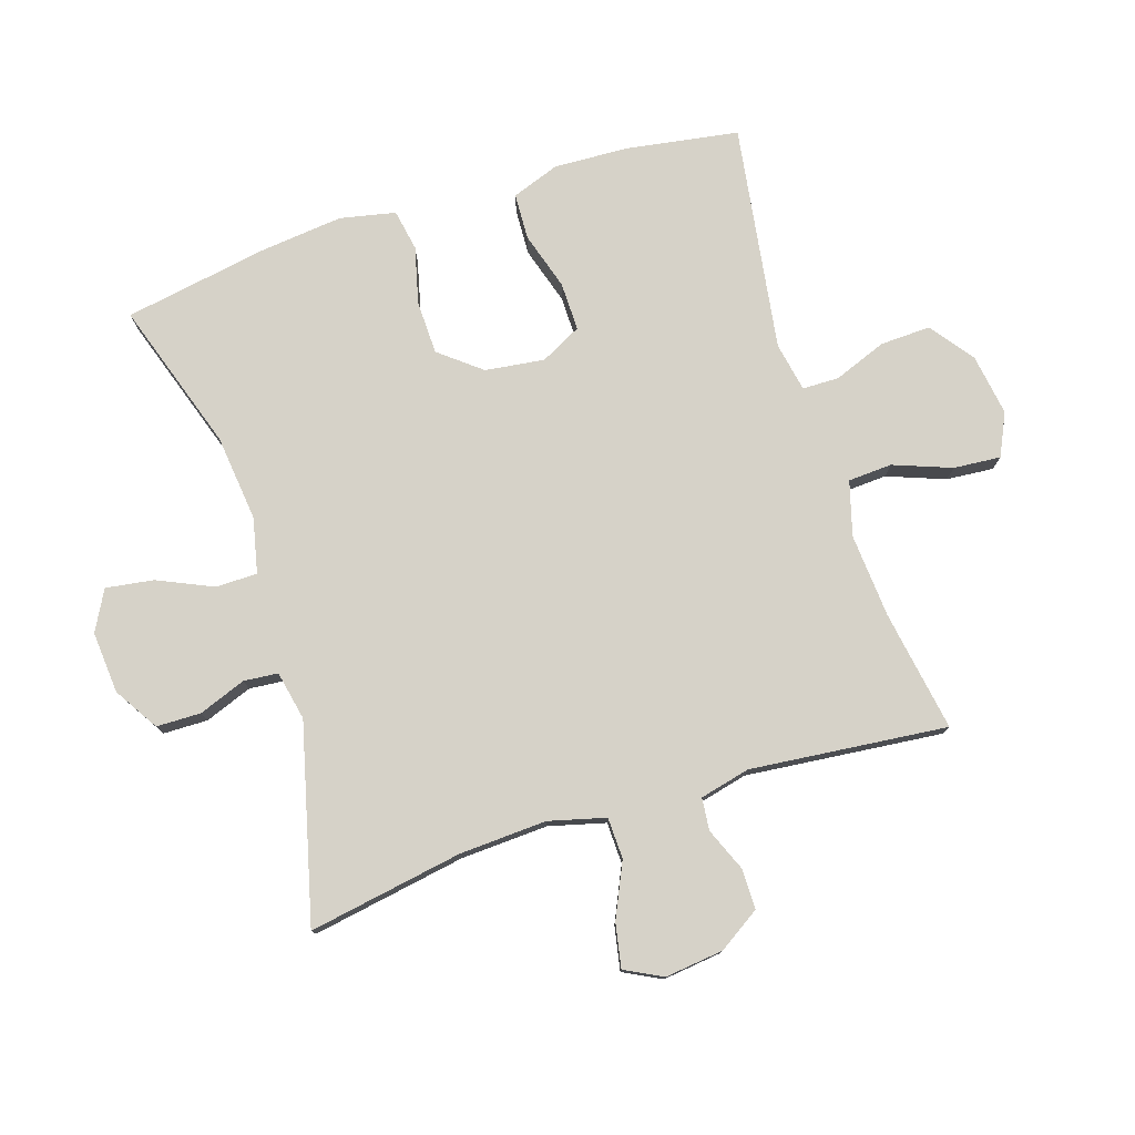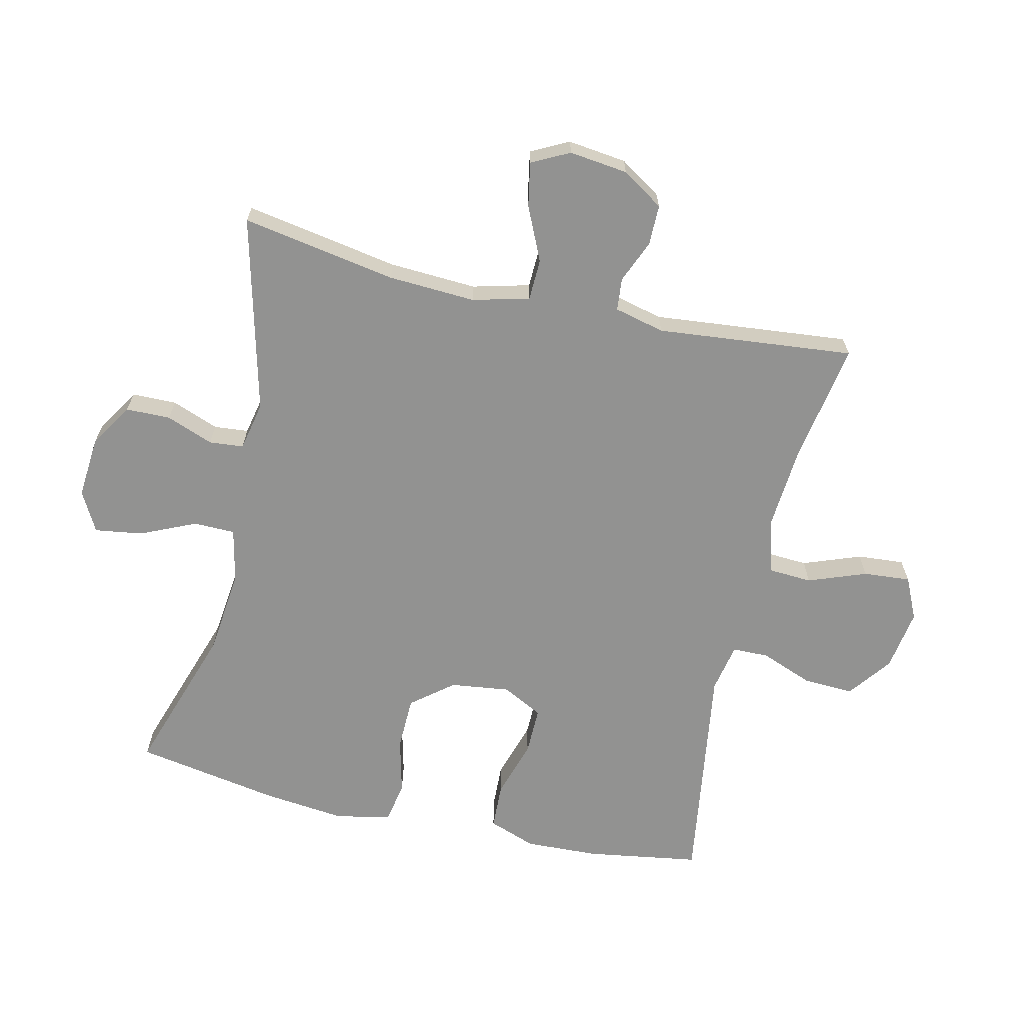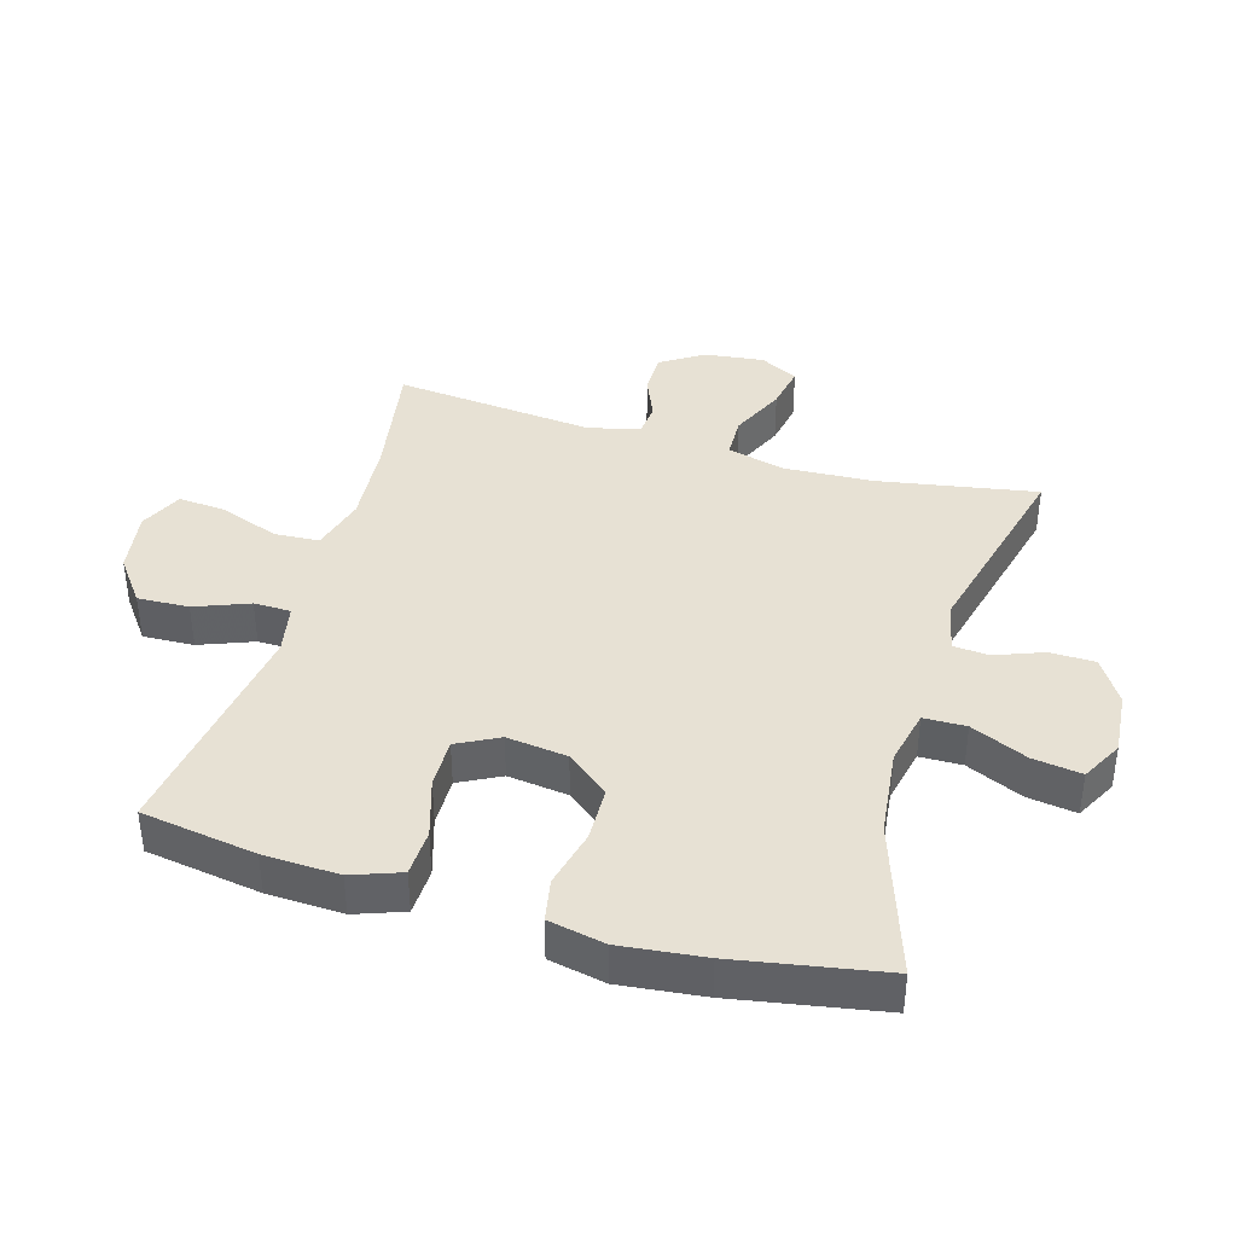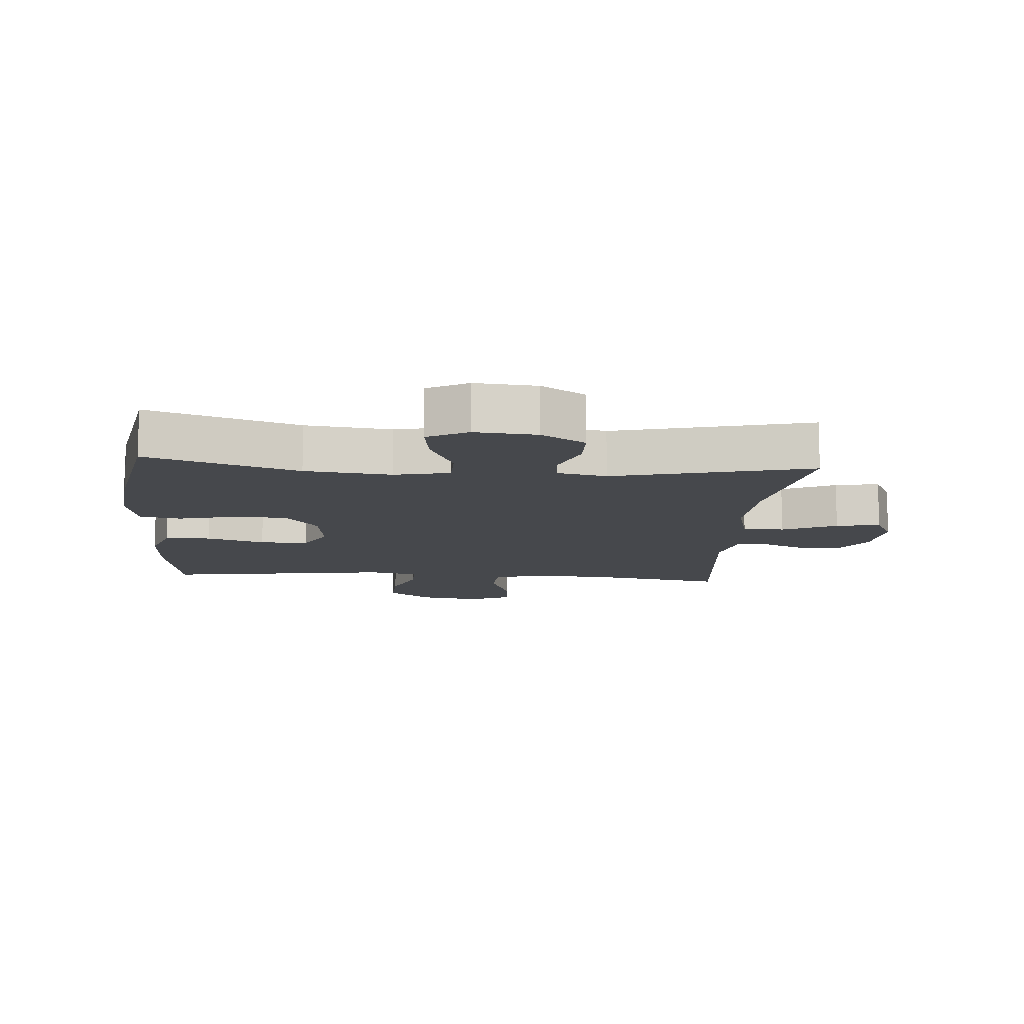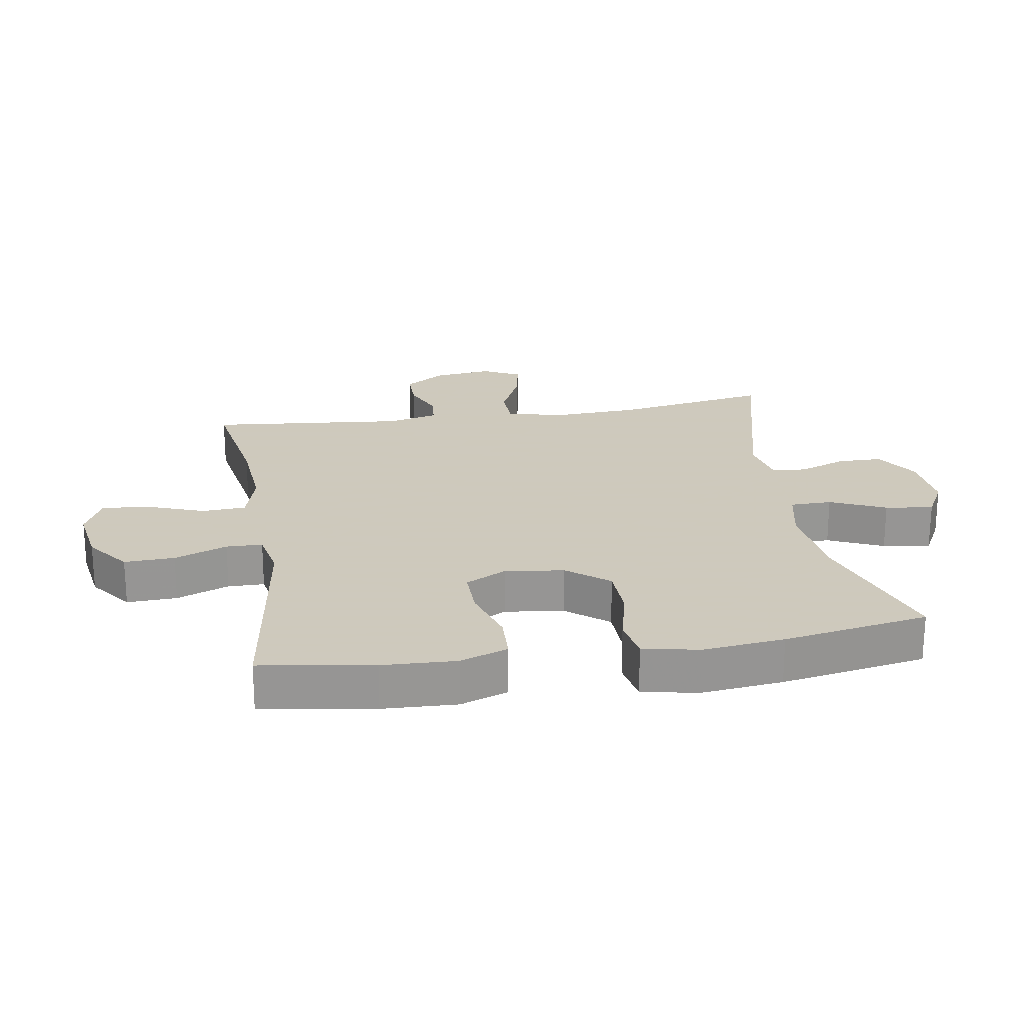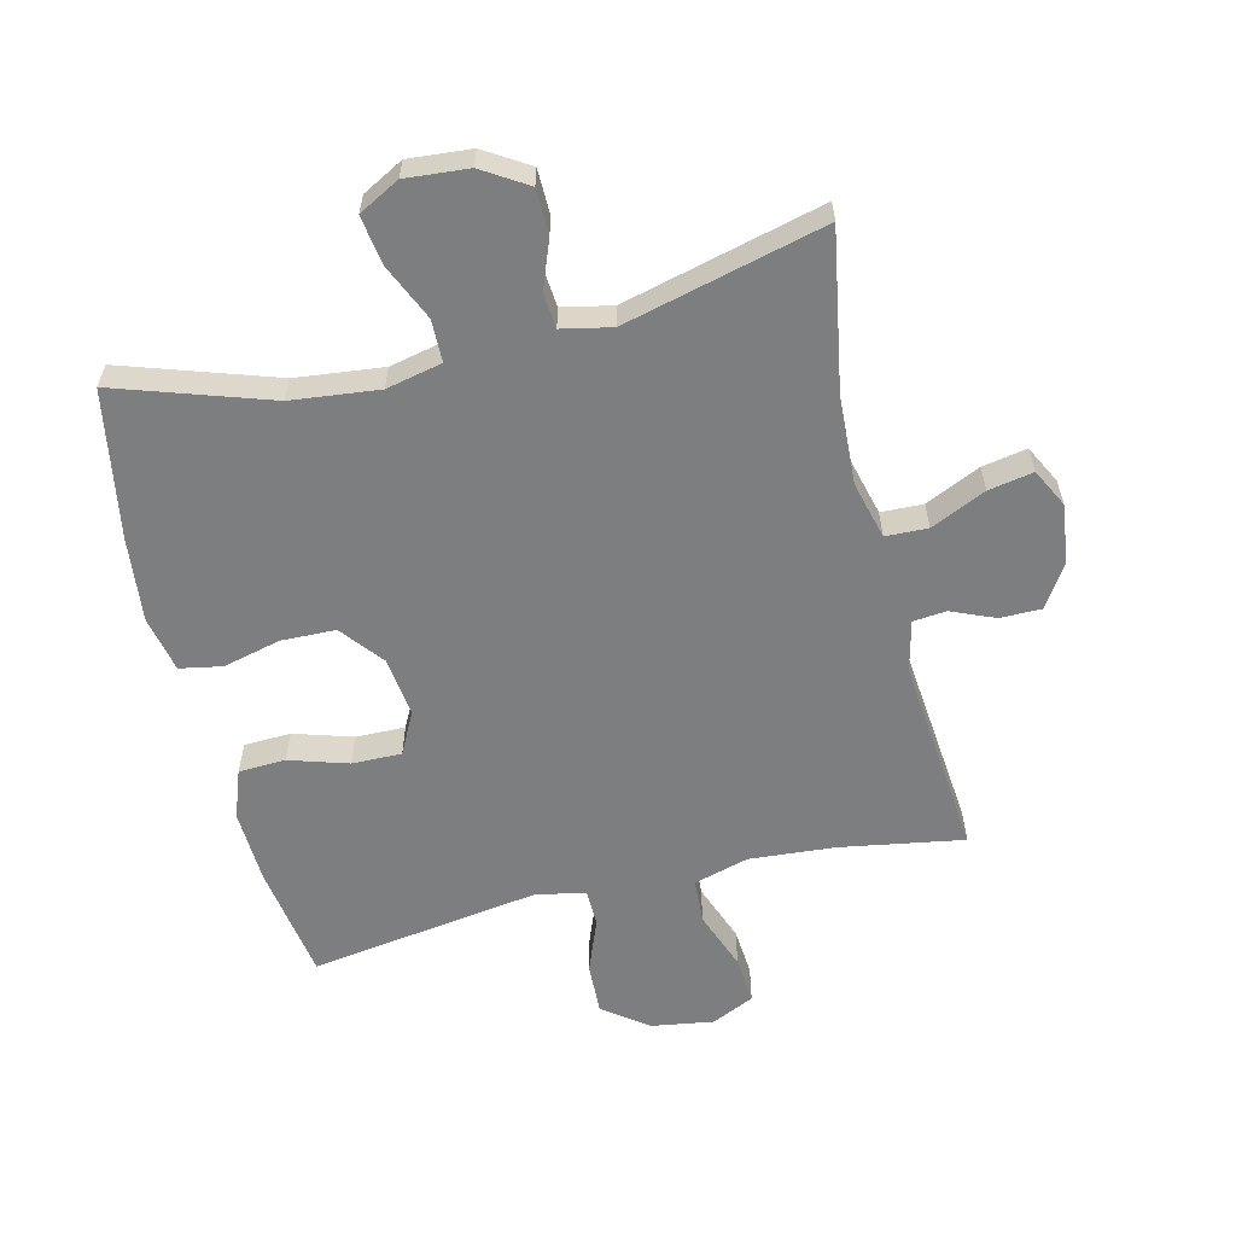
<metadata>
{"format":"obj","ext":"obj","renderer":"f3d","projection":"perspective","resolution":1024,"background":"white","views":[{"elev":77.6,"azim":72.3,"up":"+Y"},{"elev":-66.2,"azim":77.0,"up":"+Y"},{"elev":39.6,"azim":-73.8,"up":"+Y"},{"elev":-11.5,"azim":-4.5,"up":"+Y"},{"elev":22.6,"azim":-99.3,"up":"+Y"},{"elev":-59.3,"azim":13.6,"up":"+Y"}]}
</metadata>
<code>
v -0.5 0.07 -0.5
v -0.528 0.07 -0.323
v -0.533 0.07 -0.207
v -0.506 0.07 -0.132
v -0.434 0.07 -0.129
v -0.343 0.07 -0.157
v -0.267 0.07 -0.158
v -0.234 0.07 -0.094
v -0.246 0.07 -0.001
v -0.298 0.07 0.064
v -0.382 0.07 0.066
v -0.471 0.07 0.044
v -0.536 0.07 0.056
v -0.554 0.07 0.143
v -0.54 0.07 0.272
v -0.5 0.07 0.5
v -0.264 0.07 0.422
v -0.129 0.07 0.407
v -0.043 0.07 0.426
v -0.042 0.07 0.491
v -0.081 0.07 0.578
v -0.092 0.07 0.653
v -0.029 0.07 0.687
v 0.068 0.07 0.679
v 0.137 0.07 0.636
v 0.138 0.07 0.566
v 0.11 0.07 0.492
v 0.115 0.07 0.438
v 0.192 0.07 0.422
v 0.5 0.07 0.5
v 0.458 0.07 0.257
v 0.451 0.07 0.12
v 0.474 0.07 0.031
v 0.539 0.07 0.029
v 0.624 0.07 0.068
v 0.693 0.07 0.081
v 0.723 0.07 0.022
v 0.712 0.07 -0.07
v 0.67 0.07 -0.135
v 0.606 0.07 -0.135
v 0.539 0.07 -0.107
v 0.488 0.07 -0.112
v 0.469 0.07 -0.191
v 0.5 0.07 -0.5
v 0.31 0.07 -0.468
v 0.178 0.07 -0.458
v 0.093 0.07 -0.482
v 0.089 0.07 -0.551
v 0.123 0.07 -0.642
v 0.129 0.07 -0.716
v 0.063 0.07 -0.747
v -0.034 0.07 -0.732
v -0.102 0.07 -0.681
v -0.099 0.07 -0.602
v -0.067 0.07 -0.519
v -0.068 0.07 -0.462
v -0.145 0.07 -0.447
v -0.5 0 -0.5
v -0.528 0 -0.323
v -0.533 0 -0.207
v -0.506 0 -0.132
v -0.434 0 -0.129
v -0.343 0 -0.157
v -0.267 0 -0.158
v -0.234 0 -0.094
v -0.246 0 -0.001
v -0.298 0 0.064
v -0.382 0 0.066
v -0.471 0 0.044
v -0.536 0 0.056
v -0.554 0 0.143
v -0.54 0 0.272
v -0.5 0 0.5
v -0.264 0 0.422
v -0.129 0 0.407
v -0.043 0 0.426
v -0.042 0 0.491
v -0.081 0 0.578
v -0.092 0 0.653
v -0.029 0 0.687
v 0.068 0 0.679
v 0.137 0 0.636
v 0.138 0 0.566
v 0.11 0 0.492
v 0.115 0 0.438
v 0.192 0 0.422
v 0.5 0 0.5
v 0.458 0 0.257
v 0.451 0 0.12
v 0.474 0 0.031
v 0.539 0 0.029
v 0.624 0 0.068
v 0.693 0 0.081
v 0.723 0 0.022
v 0.712 0 -0.07
v 0.67 0 -0.135
v 0.606 0 -0.135
v 0.539 0 -0.107
v 0.488 0 -0.112
v 0.469 0 -0.191
v 0.5 0 -0.5
v 0.31 0 -0.468
v 0.178 0 -0.458
v 0.093 0 -0.482
v 0.089 0 -0.551
v 0.123 0 -0.642
v 0.129 0 -0.716
v 0.063 0 -0.747
v -0.034 0 -0.732
v -0.102 0 -0.681
v -0.099 0 -0.602
v -0.067 0 -0.519
v -0.068 0 -0.462
v -0.145 0 -0.447
f 53 54 55
f 52 53 55
f 51 52 55
f 50 51 55
f 49 50 55
f 48 49 55
f 47 48 55 56
f 46 47 56 57
f 43 44 45
f 42 43 45 46
f 39 40 41
f 38 39 41
f 37 38 41
f 36 37 41
f 35 36 41
f 34 35 41
f 33 34 41 42
f 42 46 57
f 33 42 57
f 32 33 57
f 29 30 31
f 31 32 57
f 29 31 57
f 28 29 57
f 25 26 27
f 24 25 27
f 23 24 27
f 22 23 27
f 21 22 27
f 20 21 27
f 19 20 27 28
f 15 16 17
f 14 15 17
f 13 14 17
f 12 13 17
f 11 12 17
f 10 11 17 18
f 18 19 28
f 10 18 28
f 9 10 28
f 4 5 6
f 3 4 6
f 2 3 6
f 1 2 6
f 57 1 6
f 57 6 7
f 8 9 28 57
f 7 8 57
f 112 111 110
f 112 110 109
f 112 109 108
f 112 108 107
f 112 107 106
f 112 106 105
f 113 112 105 104
f 114 113 104 103
f 102 101 100
f 103 102 100 99
f 98 97 96
f 98 96 95
f 98 95 94
f 98 94 93
f 98 93 92
f 98 92 91
f 99 98 91 90
f 114 103 99
f 114 99 90
f 114 90 89
f 88 87 86
f 114 89 88
f 114 88 86
f 114 86 85
f 84 83 82
f 84 82 81
f 84 81 80
f 84 80 79
f 84 79 78
f 84 78 77
f 85 84 77 76
f 74 73 72
f 74 72 71
f 74 71 70
f 74 70 69
f 74 69 68
f 75 74 68 67
f 85 76 75
f 85 75 67
f 85 67 66
f 63 62 61
f 63 61 60
f 63 60 59
f 63 59 58
f 63 58 114
f 64 63 114
f 114 85 66 65
f 114 65 64
f 1 58 59 2
f 2 59 60 3
f 3 60 61 4
f 4 61 62 5
f 5 62 63 6
f 6 63 64 7
f 7 64 65 8
f 8 65 66 9
f 9 66 67 10
f 10 67 68 11
f 11 68 69 12
f 12 69 70 13
f 13 70 71 14
f 14 71 72 15
f 15 72 73 16
f 16 73 74 17
f 17 74 75 18
f 18 75 76 19
f 19 76 77 20
f 20 77 78 21
f 21 78 79 22
f 22 79 80 23
f 23 80 81 24
f 24 81 82 25
f 25 82 83 26
f 26 83 84 27
f 27 84 85 28
f 28 85 86 29
f 29 86 87 30
f 30 87 88 31
f 31 88 89 32
f 32 89 90 33
f 33 90 91 34
f 34 91 92 35
f 35 92 93 36
f 36 93 94 37
f 37 94 95 38
f 38 95 96 39
f 39 96 97 40
f 40 97 98 41
f 41 98 99 42
f 42 99 100 43
f 43 100 101 44
f 44 101 102 45
f 45 102 103 46
f 46 103 104 47
f 47 104 105 48
f 48 105 106 49
f 49 106 107 50
f 50 107 108 51
f 51 108 109 52
f 52 109 110 53
f 53 110 111 54
f 54 111 112 55
f 55 112 113 56
f 56 113 114 57
f 57 114 58 1

</code>
